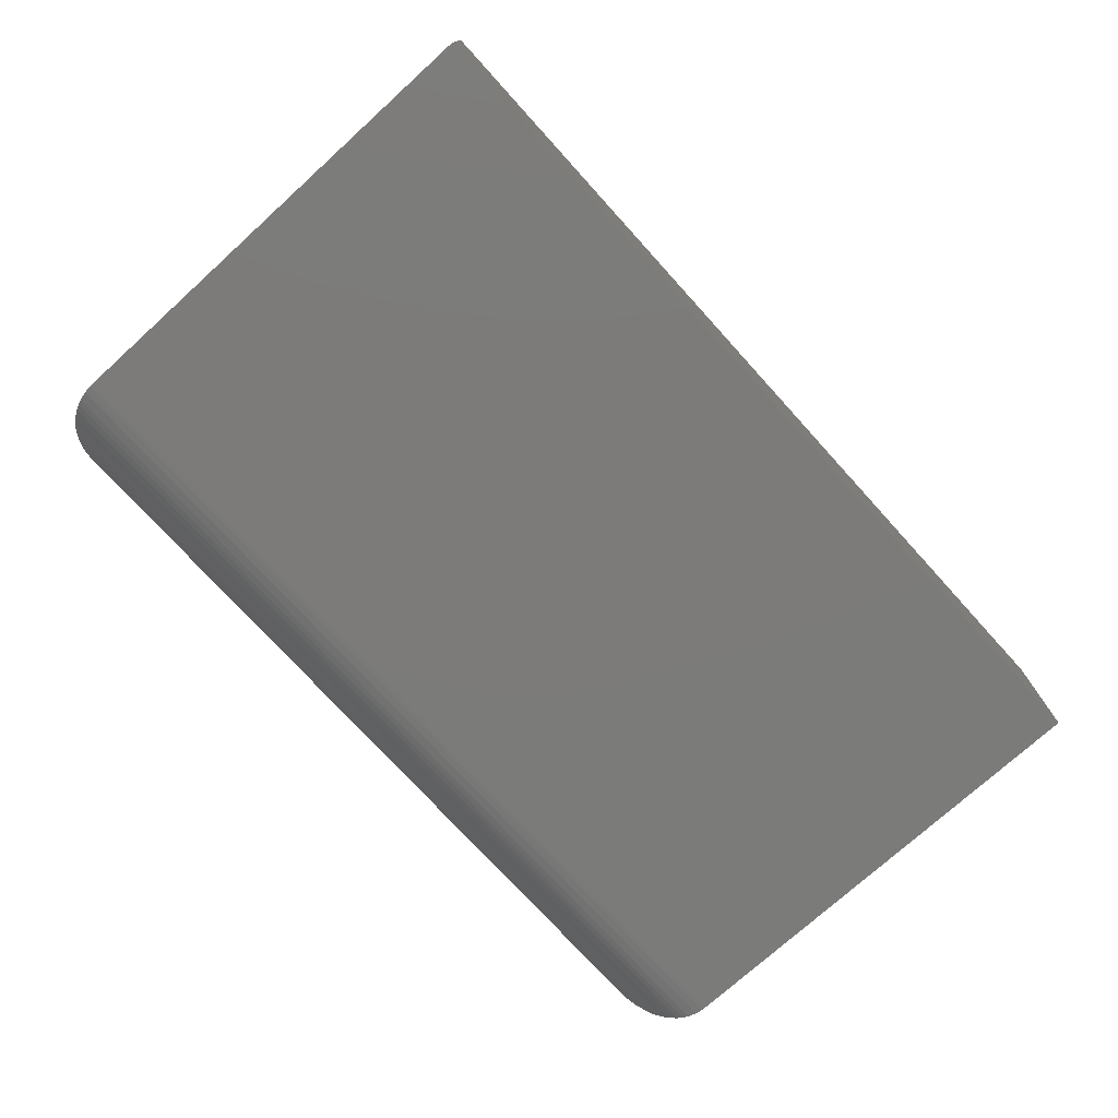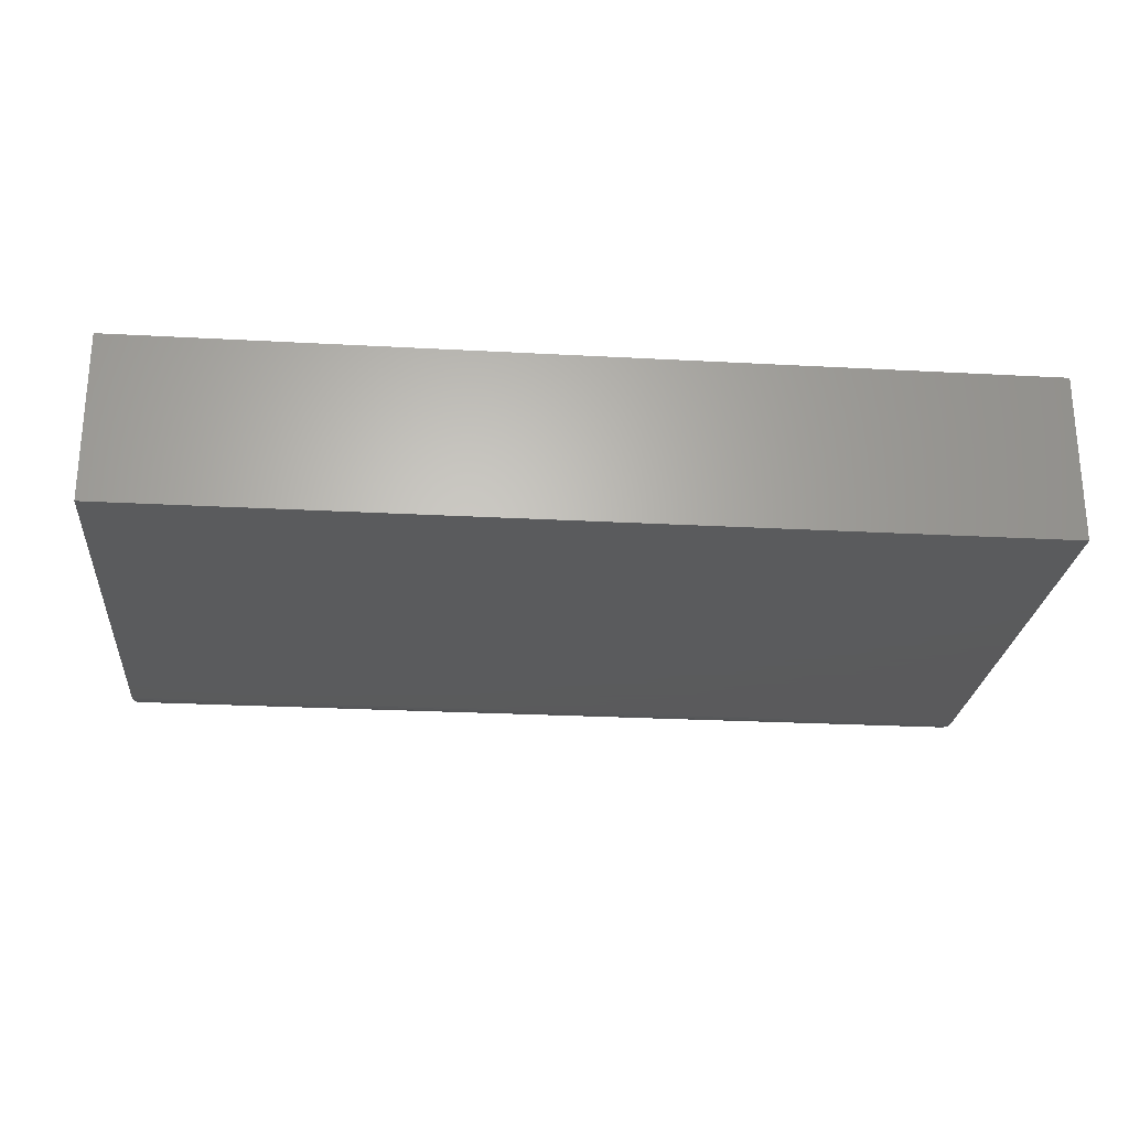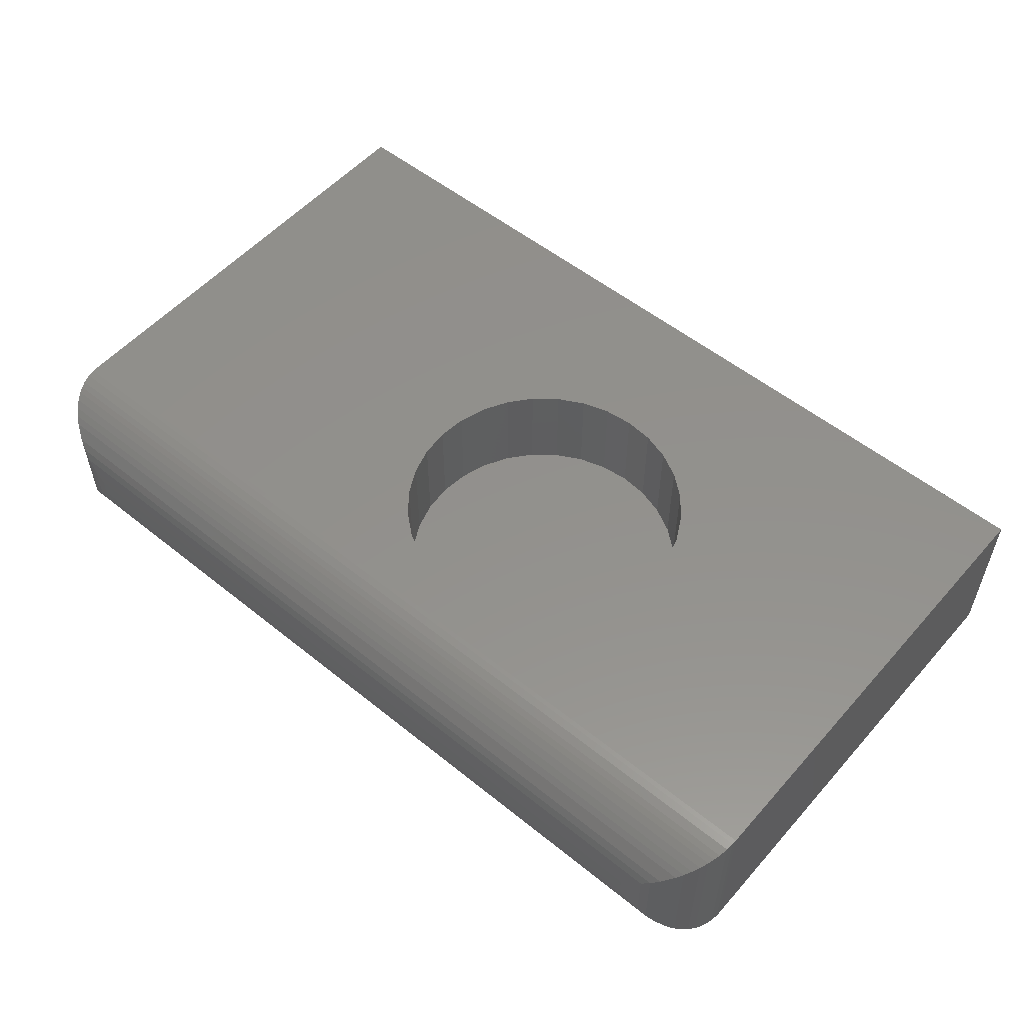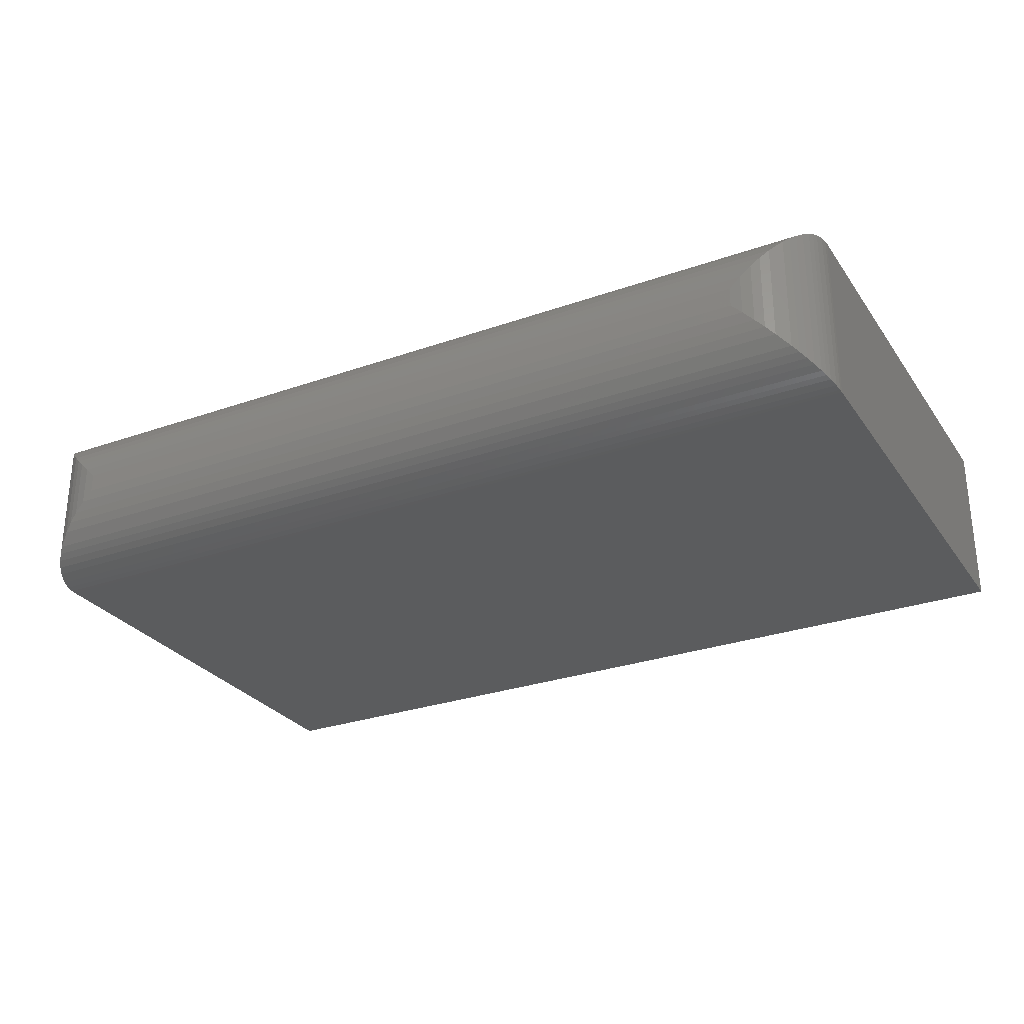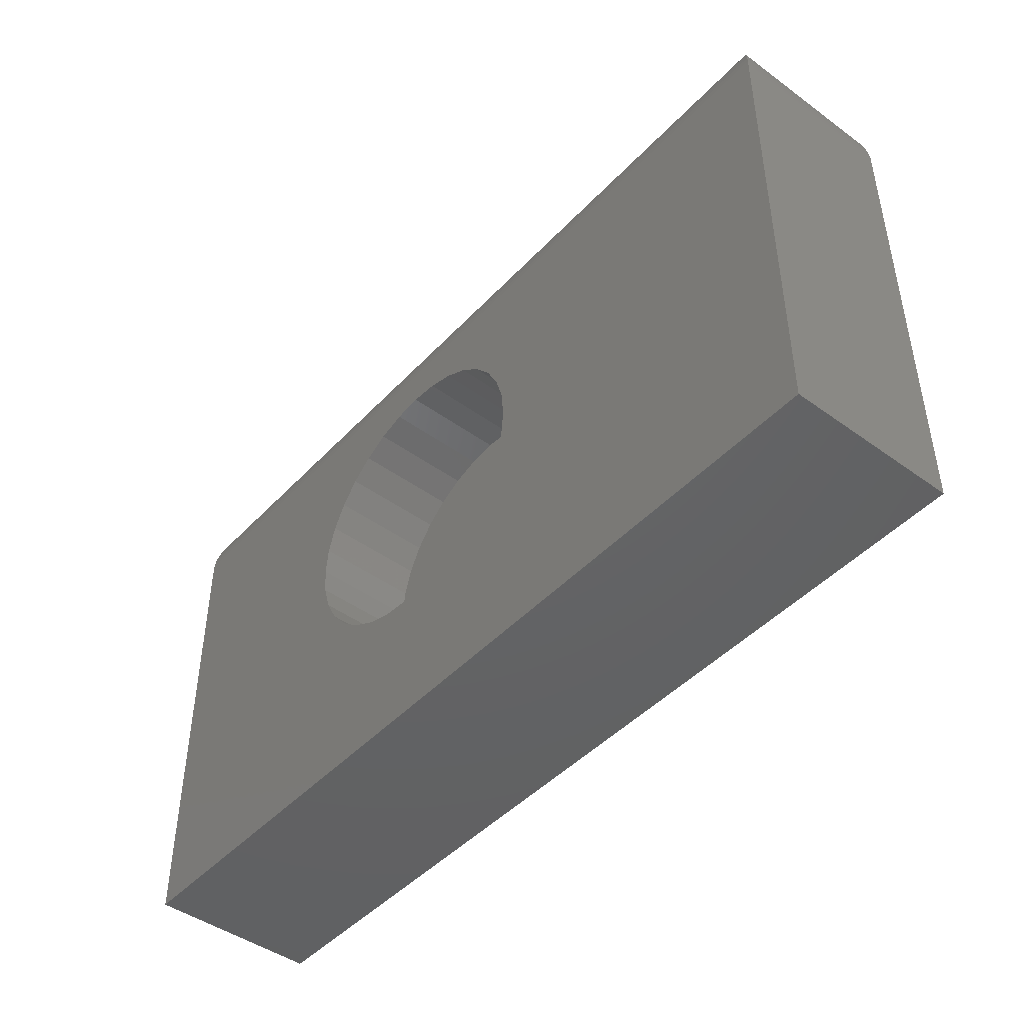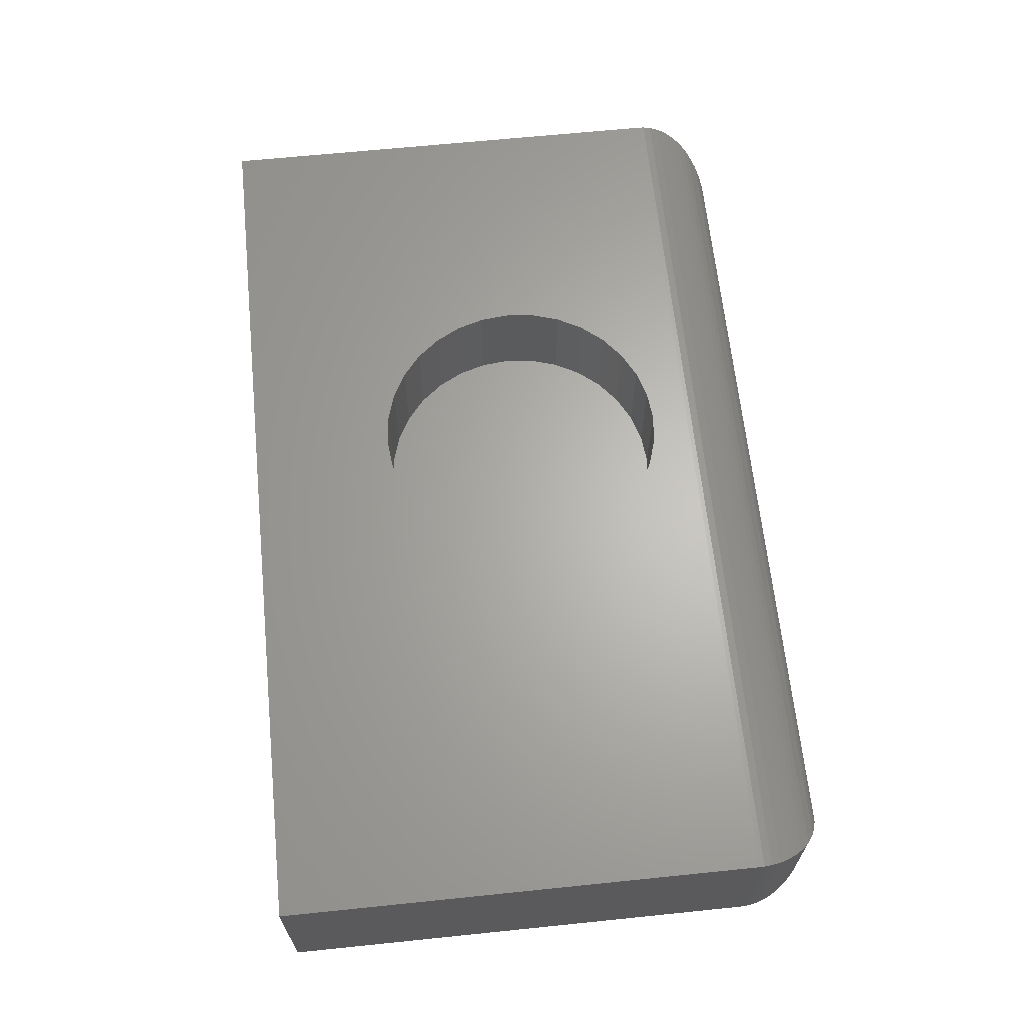
<metadata>
{"format":"stl","ext":"stl","renderer":"f3d","projection":"perspective","resolution":1024,"background":"white","views":[{"elev":-74.6,"azim":-47.8,"up":"+Z"},{"elev":-24.8,"azim":-5.1,"up":"+Z"},{"elev":54.4,"azim":-139.5,"up":"+Z"},{"elev":-28.4,"azim":-152.0,"up":"+Z"},{"elev":-45.5,"azim":50.1,"up":"+Y"},{"elev":64.8,"azim":84.1,"up":"+Z"}]}
</metadata>
<code>
# stl→obj: 128 verts, 252 faces
v 0 0.3954 0.1406
v 0 0 0.1406
v 0.2055 0.2661 0.1406
v 0.2124 0.289 0.1406
v 0.2237 0.3102 0.1406
v 0.239 0.3287 0.1406
v 0.2575 0.3439 0.1406
v 0.2787 0.3552 0.1406
v 0.3016 0.3622 0.1406
v 0.3255 0.3646 0.1406
v 0.75 0.3954 0.1406
v 0.75 0 0.1406
v 0.3255 0.1198 0.1406
v 0.3016 0.1222 0.1406
v 0.2787 0.1291 0.1406
v 0.2575 0.1404 0.1406
v 0.239 0.1557 0.1406
v 0.2237 0.1742 0.1406
v 0.2124 0.1954 0.1406
v 0.2055 0.2183 0.1406
v 0.2031 0.2422 0.1406
v 0.4385 0.289 0.1406
v 0.4455 0.2661 0.1406
v 0.4479 0.2422 0.1406
v 0.4455 0.2183 0.1406
v 0.4385 0.1954 0.1406
v 0.4272 0.1742 0.1406
v 0.412 0.1557 0.1406
v 0.3935 0.1404 0.1406
v 0.3723 0.1291 0.1406
v 0.3494 0.1222 0.1406
v 0.3494 0.3622 0.1406
v 0.3723 0.3552 0.1406
v 0.3935 0.3439 0.1406
v 0.412 0.3287 0.1406
v 0.4272 0.3102 0.1406
v 0.3255 0.1198 0.05469
v 0.3494 0.1222 0.05469
v 0.3723 0.1291 0.05469
v 0.3935 0.1404 0.05469
v 0.412 0.1557 0.05469
v 0.4272 0.1742 0.05469
v 0.4385 0.1954 0.05469
v 0.4455 0.2183 0.05469
v 0.4479 0.2422 0.05469
v 0.3016 0.1222 0.05469
v 0.2787 0.1291 0.05469
v 0.2575 0.1404 0.05469
v 0.239 0.1557 0.05469
v 0.2237 0.1742 0.05469
v 0.2124 0.1954 0.05469
v 0.2055 0.2183 0.05469
v 0.2031 0.2422 0.05469
v 0.3255 0.3646 0.05469
v 0.3016 0.3622 0.05469
v 0.2787 0.3552 0.05469
v 0.2575 0.3439 0.05469
v 0.239 0.3287 0.05469
v 0.2237 0.3102 0.05469
v 0.2124 0.289 0.05469
v 0.2055 0.2661 0.05469
v 0.3494 0.3622 0.05469
v 0.3723 0.3552 0.05469
v 0.3935 0.3439 0.05469
v 0.412 0.3287 0.05469
v 0.4272 0.3102 0.05469
v 0.4385 0.289 0.05469
v 0.4455 0.2661 0.05469
v 0 0 0
v -1.11e-16 0.3954 0
v 0.75 0 0
v 0.75 0.3954 3.469e-18
v 0.6875 0.4579 0.07812
v 0.6875 0.4579 0.0625
v 0.0625 0.4579 0.07812
v 0.0625 0.4579 0.0625
v 0.6963 0.4573 0.05367
v 0.05367 0.4573 0.05367
v 0.7492 0.4056 0.0008452
v 0.002521 0.413 0.002521
v 0.7475 0.413 0.002521
v 0.004161 0.4178 0.004161
v 0.7458 0.4178 0.004161
v 0.00614 0.4224 0.00614
v 0.7439 0.4224 0.00614
v 0.00938 0.4283 0.00938
v 0.7406 0.4283 0.00938
v 0.0131 0.4337 0.0131
v 0.7369 0.4337 0.0131
v 0.01721 0.4385 0.0172
v 0.7328 0.4385 0.01721
v 0.02163 0.4427 0.02163
v 0.7188 0.4495 0.03118
v 0.03118 0.4495 0.03117
v 0.03804 0.4529 0.03803
v 0.712 0.4529 0.03804
v 0.04508 0.4554 0.04507
v 0.7049 0.4554 0.04508
v 0.7499 0.3993 0.0001204
v 0.0001204 0.3993 0.0001204
v 0.0008452 0.4056 0.0008452
v 0.7284 0.4427 0.02163
v 0.05367 0.4573 0.08696
v 0.002521 0.413 0.1381
v 0.004161 0.4178 0.1365
v 0.00614 0.4224 0.1345
v 0.00938 0.4283 0.1312
v 0.0131 0.4337 0.1275
v 0.0172 0.4385 0.1234
v 0.02163 0.4427 0.119
v 0.03117 0.4495 0.1094
v 0.03803 0.4529 0.1026
v 0.04507 0.4554 0.09555
v 0.0001204 0.3993 0.1405
v 0.0008452 0.4056 0.1398
v 0.6963 0.4573 0.08696
v 0.7049 0.4554 0.09555
v 0.712 0.4529 0.1026
v 0.7284 0.4427 0.119
v 0.7328 0.4385 0.1234
v 0.7369 0.4337 0.1275
v 0.7406 0.4283 0.1312
v 0.7439 0.4224 0.1345
v 0.7458 0.4178 0.1365
v 0.7475 0.413 0.1381
v 0.7188 0.4495 0.1095
v 0.7499 0.3993 0.1405
v 0.7492 0.4056 0.1398
f 1 2 3
f 1 3 4
f 1 4 5
f 1 5 6
f 1 6 7
f 1 7 8
f 1 8 9
f 1 9 10
f 1 10 11
f 2 12 13
f 2 13 14
f 2 14 15
f 2 15 16
f 2 16 17
f 2 17 18
f 2 18 19
f 2 19 20
f 2 20 21
f 2 21 3
f 12 22 23
f 12 23 24
f 12 24 25
f 12 25 26
f 12 26 27
f 12 27 28
f 12 28 29
f 12 29 30
f 12 30 31
f 12 31 13
f 11 10 32
f 11 32 33
f 11 33 34
f 11 34 35
f 11 35 36
f 11 36 22
f 11 22 12
f 37 31 38
f 38 31 30
f 38 30 39
f 39 30 29
f 39 29 40
f 40 29 28
f 40 28 41
f 41 28 27
f 41 27 42
f 42 27 26
f 42 26 43
f 43 26 25
f 43 25 44
f 44 25 24
f 44 24 45
f 31 37 13
f 13 37 46
f 13 46 14
f 14 46 47
f 14 47 15
f 15 47 48
f 15 48 16
f 16 48 49
f 16 49 17
f 17 49 50
f 17 50 18
f 18 50 51
f 18 51 19
f 19 51 52
f 19 52 20
f 20 52 53
f 20 53 21
f 54 9 55
f 55 9 8
f 55 8 56
f 56 8 7
f 56 7 57
f 57 7 6
f 57 6 58
f 58 6 5
f 58 5 59
f 59 5 4
f 59 4 60
f 60 4 3
f 60 3 61
f 61 3 21
f 61 21 53
f 9 54 10
f 10 54 62
f 10 62 32
f 32 62 63
f 32 63 33
f 33 63 64
f 33 64 34
f 34 64 65
f 34 65 35
f 35 65 66
f 35 66 36
f 36 66 67
f 36 67 22
f 22 67 68
f 22 68 23
f 23 68 45
f 23 45 24
f 55 62 54
f 62 55 56
f 62 56 63
f 63 56 57
f 63 57 64
f 40 47 39
f 39 47 46
f 39 46 38
f 38 46 37
f 64 57 65
f 65 57 58
f 65 58 66
f 66 58 59
f 66 59 67
f 67 59 60
f 67 60 68
f 68 60 61
f 68 61 45
f 45 61 53
f 45 53 44
f 44 53 52
f 44 52 43
f 43 52 51
f 43 51 42
f 42 51 50
f 42 50 41
f 41 50 49
f 41 49 40
f 40 49 48
f 40 48 47
f 69 70 71
f 71 70 72
f 1 70 2
f 2 70 69
f 73 74 75
f 75 74 76
f 12 71 11
f 11 71 72
f 76 77 78
f 76 74 77
f 79 80 81
f 81 80 82
f 81 82 83
f 83 82 84
f 83 84 85
f 85 84 86
f 85 86 87
f 87 86 88
f 87 88 89
f 89 88 90
f 89 90 91
f 91 90 92
f 93 94 95
f 93 95 96
f 96 95 97
f 96 97 98
f 98 97 78
f 98 78 77
f 72 70 99
f 99 70 100
f 99 100 79
f 79 100 101
f 79 101 80
f 94 93 92
f 92 93 102
f 92 102 91
f 75 78 103
f 75 76 78
f 101 104 80
f 80 104 105
f 80 105 82
f 82 105 106
f 82 106 84
f 84 106 107
f 84 107 86
f 86 107 108
f 86 108 88
f 88 108 109
f 88 109 90
f 90 109 110
f 94 111 112
f 94 112 95
f 95 112 113
f 95 113 97
f 97 113 103
f 97 103 78
f 70 1 100
f 100 1 114
f 100 114 101
f 101 114 115
f 101 115 104
f 111 94 110
f 110 94 92
f 110 92 90
f 73 103 116
f 73 75 103
f 116 103 113
f 116 113 117
f 117 113 112
f 117 112 118
f 118 112 111
f 119 110 109
f 119 109 120
f 120 109 108
f 120 108 121
f 121 108 107
f 121 107 122
f 122 107 106
f 122 106 123
f 123 106 105
f 123 105 124
f 124 105 104
f 124 104 125
f 125 104 115
f 110 119 111
f 111 119 126
f 111 126 118
f 1 11 114
f 114 11 127
f 114 127 115
f 115 127 128
f 115 128 125
f 74 116 77
f 74 73 116
f 77 116 117
f 77 117 98
f 98 117 118
f 98 118 96
f 96 118 126
f 102 119 120
f 102 120 91
f 91 120 121
f 91 121 89
f 89 121 122
f 89 122 87
f 87 122 123
f 87 123 85
f 85 123 124
f 85 124 83
f 83 124 125
f 83 125 81
f 81 125 128
f 119 102 126
f 126 102 93
f 126 93 96
f 11 72 127
f 127 72 99
f 127 99 128
f 128 99 79
f 128 79 81
f 2 69 12
f 12 69 71

</code>
